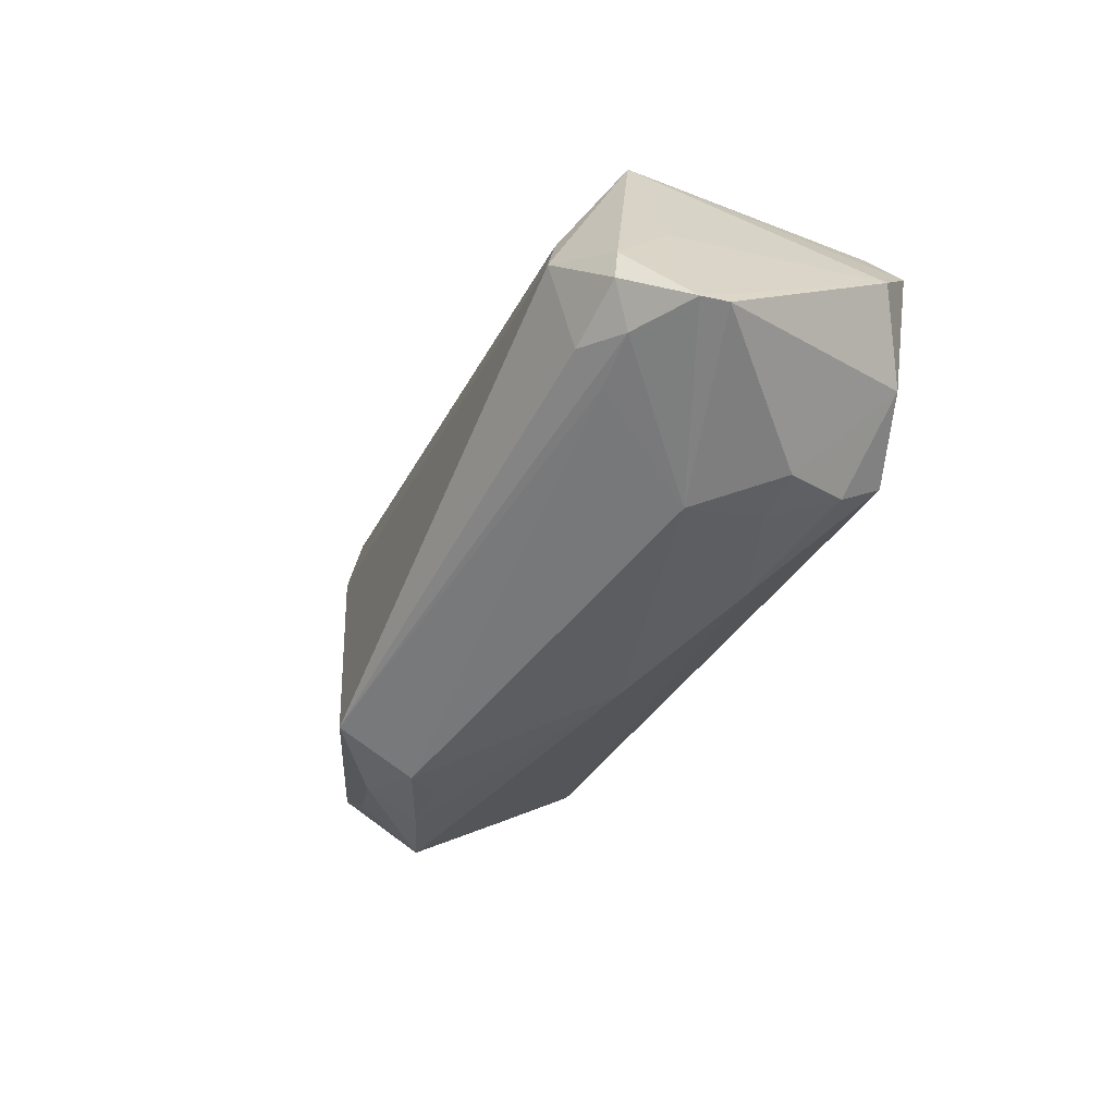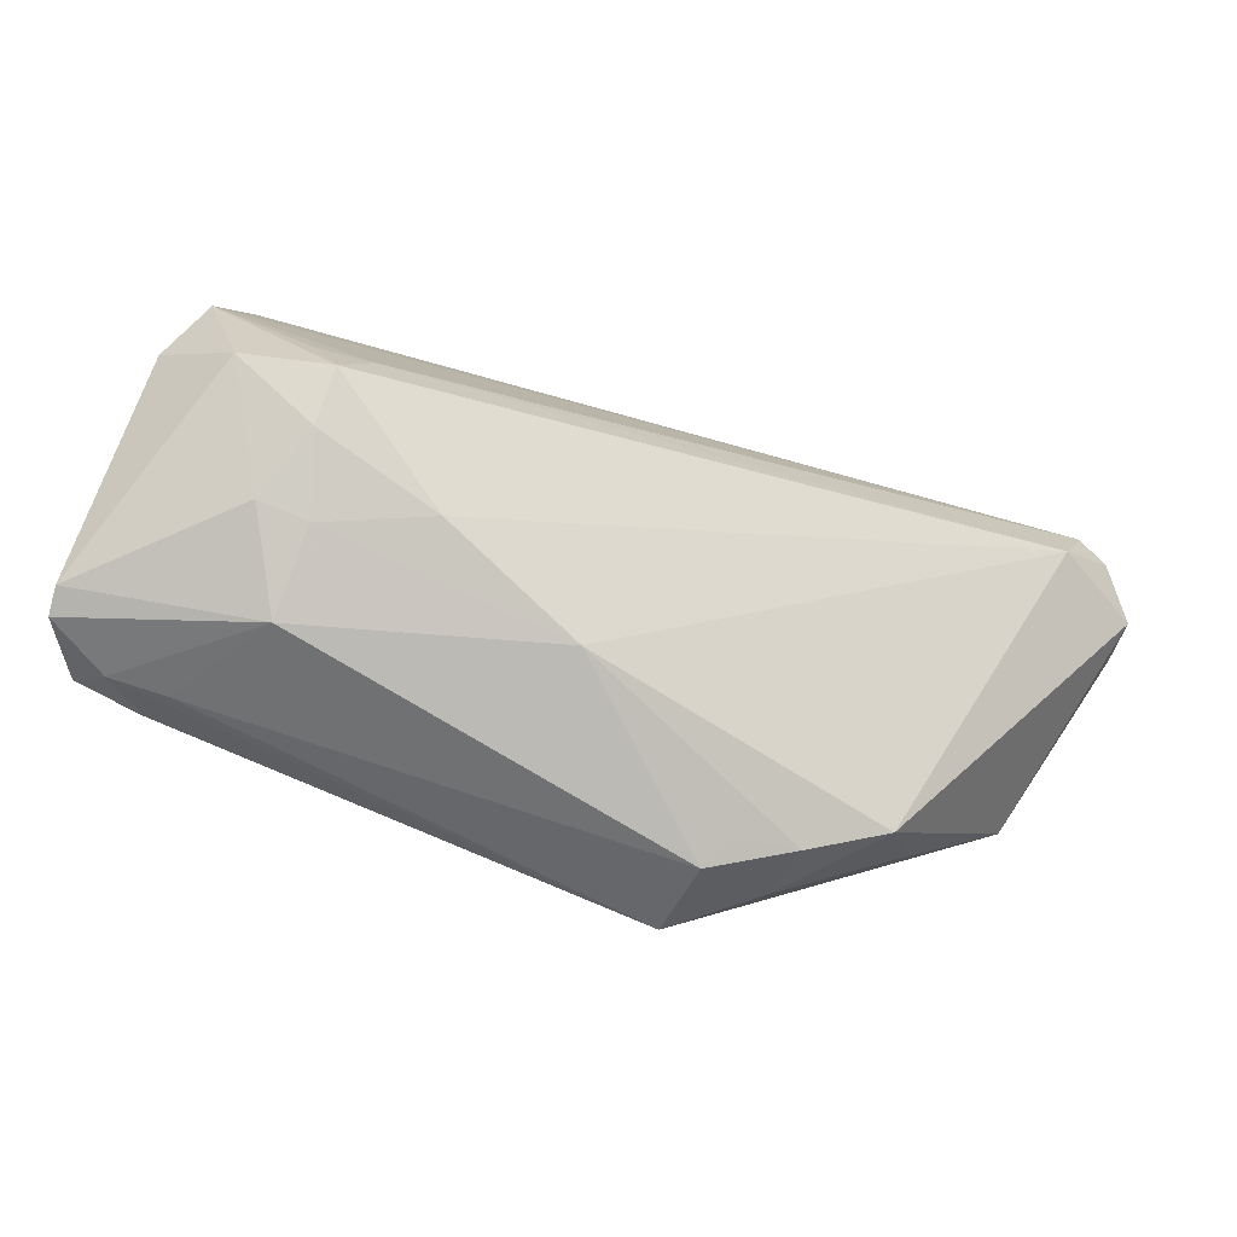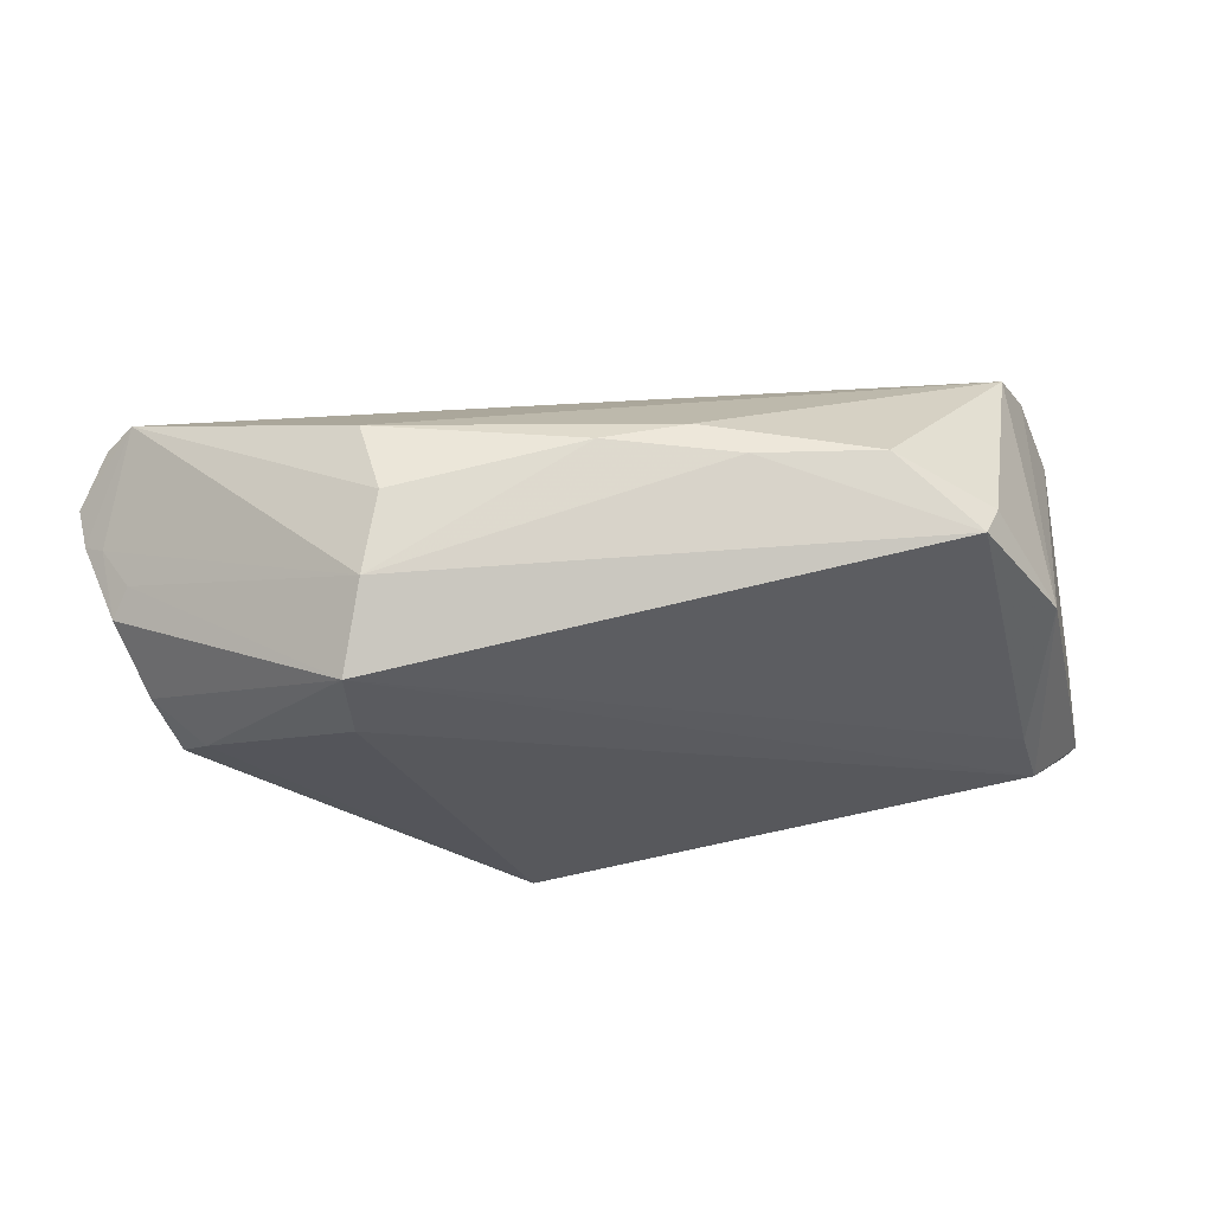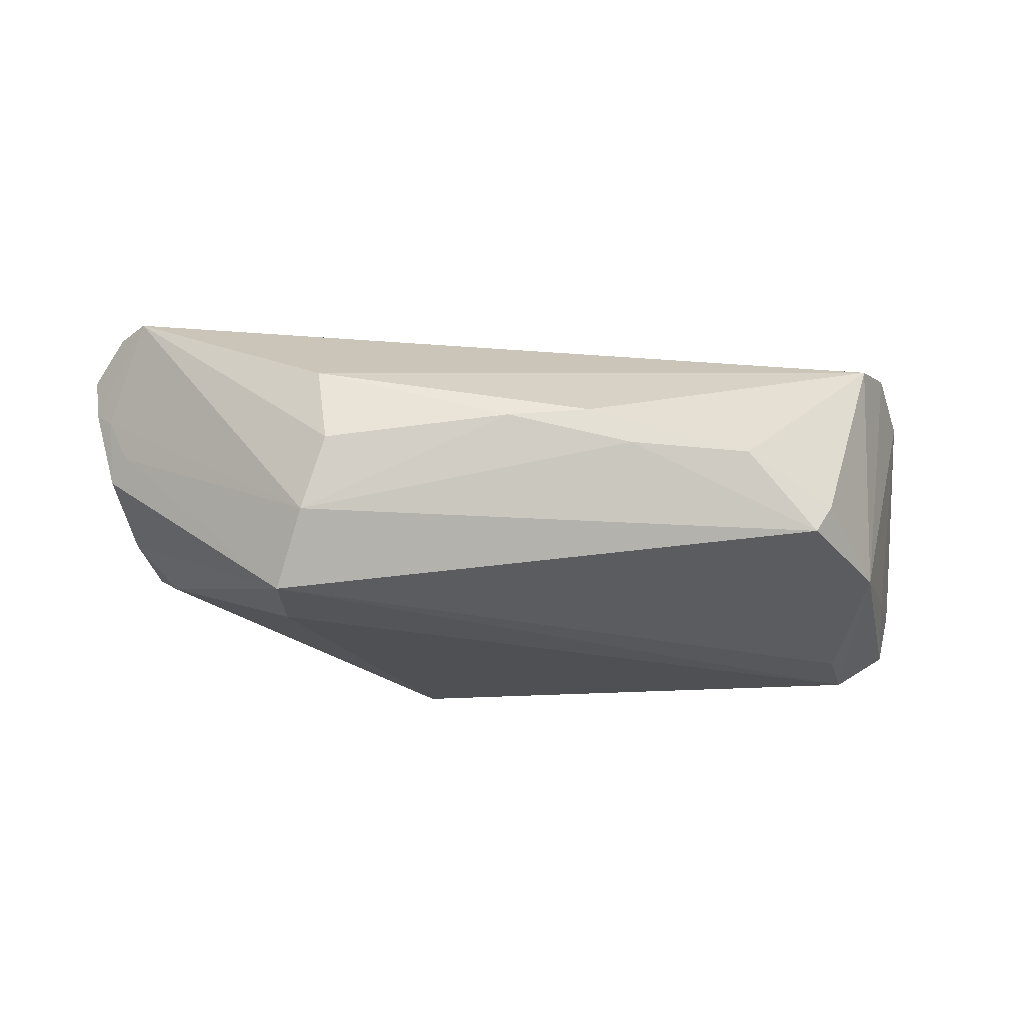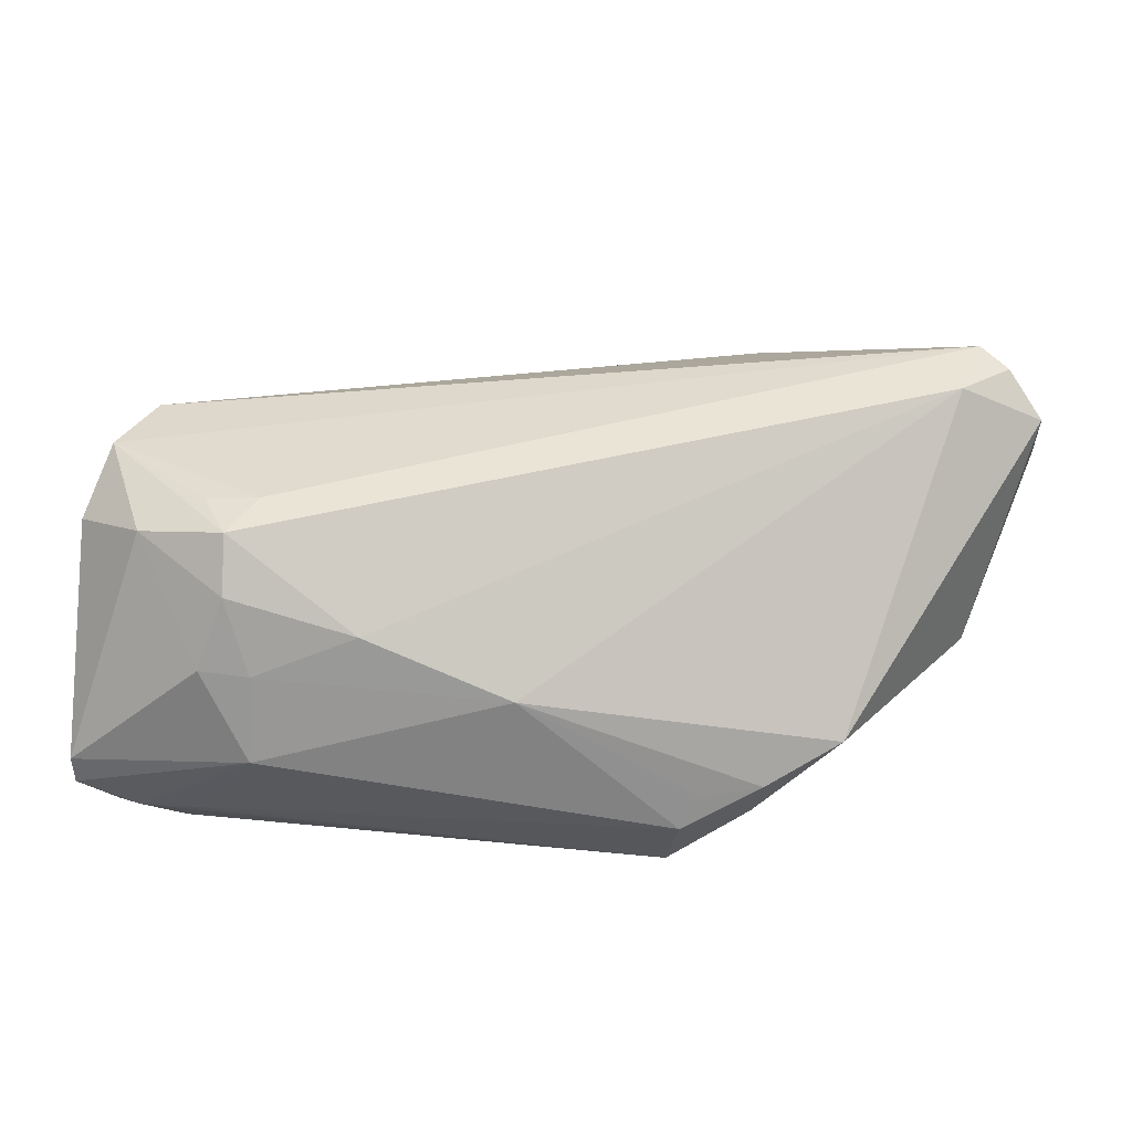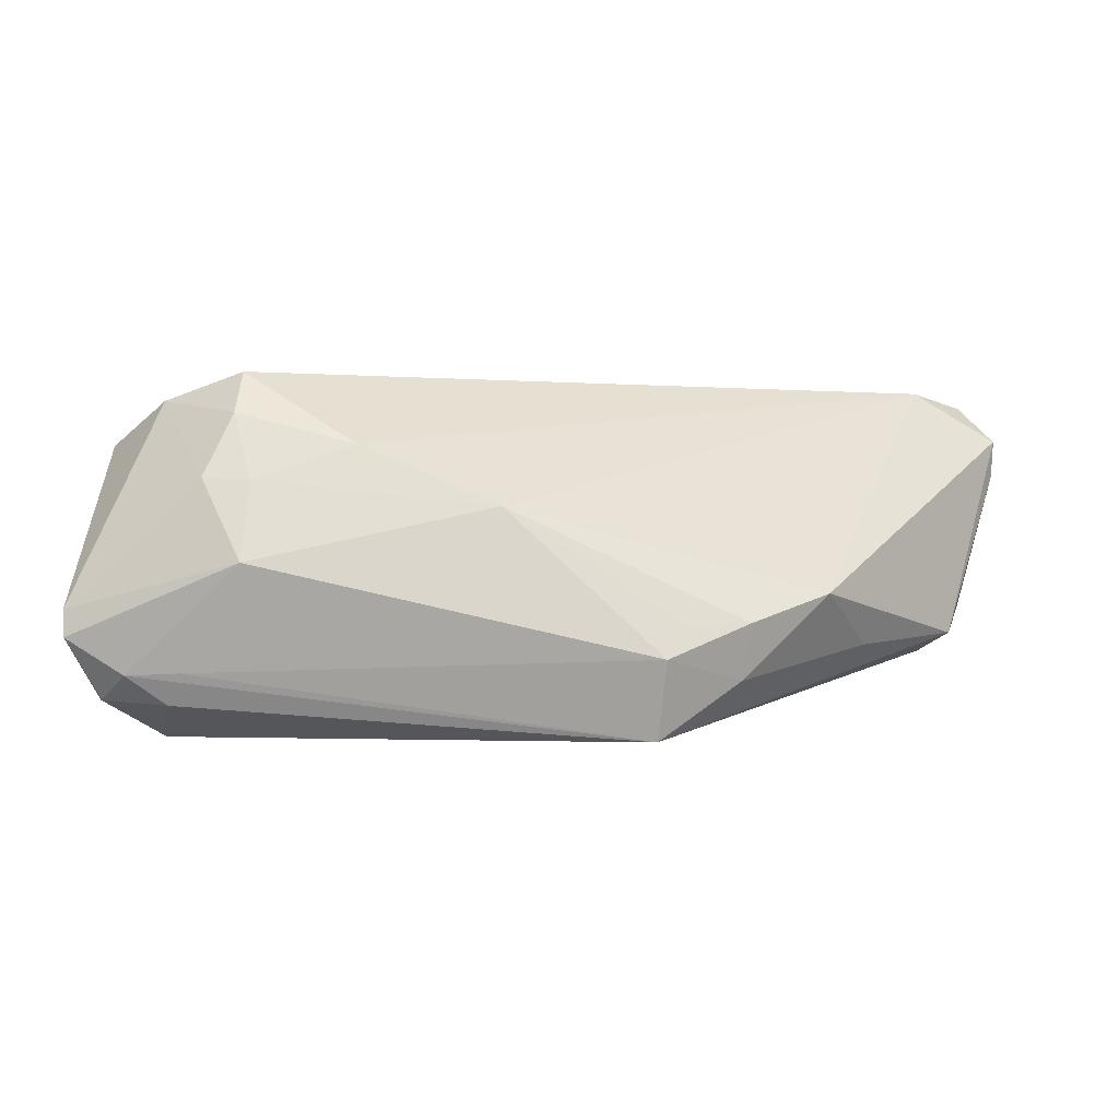
<metadata>
{"format":"obj","ext":"obj","renderer":"f3d","projection":"perspective","resolution":1024,"background":"white","views":[{"elev":-49.6,"azim":-113.9,"up":"+Y"},{"elev":-70.8,"azim":-19.3,"up":"+Y"},{"elev":63.9,"azim":171.5,"up":"+Y"},{"elev":-14.8,"azim":-179.7,"up":"+Z"},{"elev":-46.5,"azim":-0.6,"up":"+Y"},{"elev":-2.1,"azim":1.9,"up":"+Z"}]}
</metadata>
<code>
v -0.03959 -0.02602 -0.01388
v 0.05788 0.0143 0.02136
v 0.03678 -0.0234 -0.004481
v -0.005877 0.02973 0.00647
v 0.06198 0.01051 0.01649
v 0.06161 0.0104 0.01176
v 0.05453 0.01721 0.02261
v -0.05366 -0.0252 -0.006332
v -0.04422 0.01137 -0.0122
v 0.004496 0.03134 0.005293
v -0.05227 -0.006718 0.01474
v -0.001605 -0.02696 0.005675
v -0.03037 -0.01176 0.02277
v -0.0112 0.02968 0.002112
v -0.03757 0.02234 -0.004658
v -0.0367 -0.01144 0.02217
v 0.01646 -0.0269 -0.02181
v -0.04917 0.001184 0.01965
v -0.04424 -0.014 0.0196
v 0.02 -0.0287 -0.008419
v 0.01757 -0.03035 -0.0122
v -0.04974 -0.02197 -0.01712
v 0.0513 0.008812 0.02277
v -0.03172 -0.03035 -0.001016
v 0.05618 0.005507 -0.005578
v -0.04633 -0.02541 -0.01416
v -0.04157 -0.006311 -0.02014
v -0.0264 0.02769 0.001384
v -0.03126 -0.02642 0.008883
v 0.05396 -0.001799 -0.009015
v -0.04369 -0.01402 -0.02186
v 0.03351 0.01758 -0.01813
v 0.05944 0.01201 0.01022
v 0.03058 0.03134 -0.007047
v -0.05071 -0.01869 -0.01723
v -0.05341 -0.02576 -0.009656
v 0.02637 -0.02533 -0.0147
v 0.05073 0.003795 -0.01137
v -0.04507 0.01012 0.01808
v 0.02736 -0.02744 -0.007995
v -0.03519 0.02482 -0.008409
v -0.04138 -0.0239 -0.01773
v -0.01898 -0.02433 0.01323
v 0.04195 -0.01336 -0.0105
v -0.03719 -0.02578 0.009219
v 0.02759 0.0323 0.002106
v 0.0289 0.02997 0.01132
v 0.03378 0.02711 -0.01644
v -0.034 -0.02232 0.01731
v -0.0497 -0.009681 -0.01062
v 0.05898 0.011 0.001926
v -0.0338 -0.01761 0.02277
v 0.05677 0.01326 0.00473
f 7 47 39
f 42 31 17
f 41 48 27
f 48 31 27
f 17 31 32
f 32 31 48
f 52 23 13
f 13 23 7
f 18 19 52
f 18 7 39
f 18 13 7
f 15 28 41
f 39 28 15
f 36 24 8
f 17 30 37
f 31 42 22
f 38 32 48
f 38 30 17
f 17 32 38
f 12 24 21
f 21 37 40
f 17 37 21
f 21 1 17
f 24 1 21
f 52 19 49
f 39 47 4
f 4 28 39
f 5 7 2
f 2 23 5
f 7 23 2
f 3 12 40
f 3 23 12
f 5 23 3
f 3 30 5
f 40 37 3
f 52 13 16
f 16 18 52
f 13 18 16
f 36 8 11
f 19 18 11
f 11 8 19
f 53 51 48
f 26 42 17
f 17 1 26
f 36 22 26
f 26 22 42
f 26 24 36
f 26 1 24
f 9 27 31
f 41 27 9
f 9 15 41
f 39 15 9
f 9 18 39
f 9 11 18
f 30 38 25
f 48 51 25
f 25 38 48
f 40 12 20
f 20 21 40
f 12 21 20
f 52 49 43
f 43 23 52
f 12 23 43
f 45 8 24
f 19 8 45
f 45 49 19
f 10 4 47
f 44 37 30
f 30 3 44
f 44 3 37
f 5 30 6
f 6 7 5
f 30 25 6
f 6 25 51
f 31 22 35
f 35 9 31
f 35 22 36
f 29 43 49
f 29 45 24
f 49 45 29
f 29 24 12
f 12 43 29
f 28 4 14
f 4 10 14
f 41 28 14
f 51 53 33
f 33 6 51
f 7 6 33
f 36 11 50
f 50 35 36
f 11 9 50
f 9 35 50
f 34 14 10
f 34 48 41
f 41 14 34
f 34 53 48
f 7 33 34
f 34 33 53
f 46 10 47
f 46 34 10
f 47 7 46
f 7 34 46

</code>
